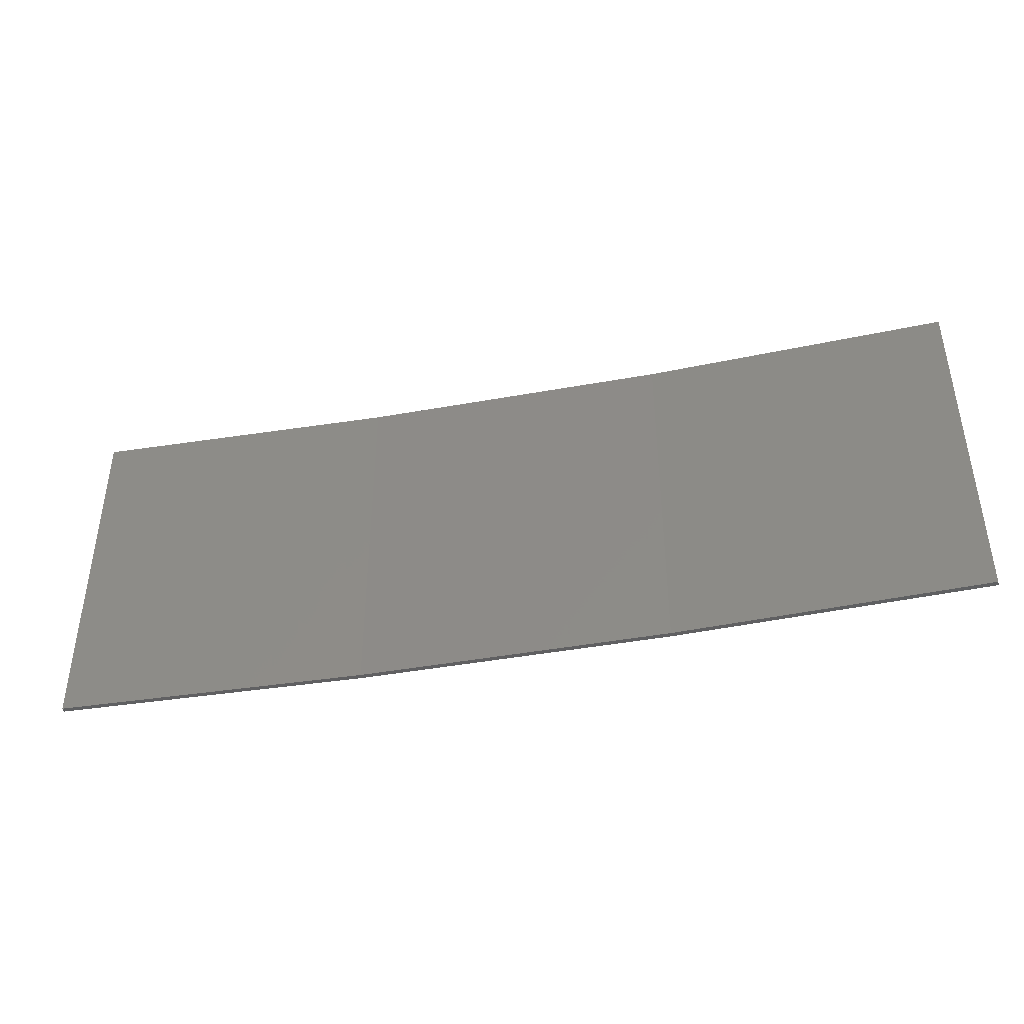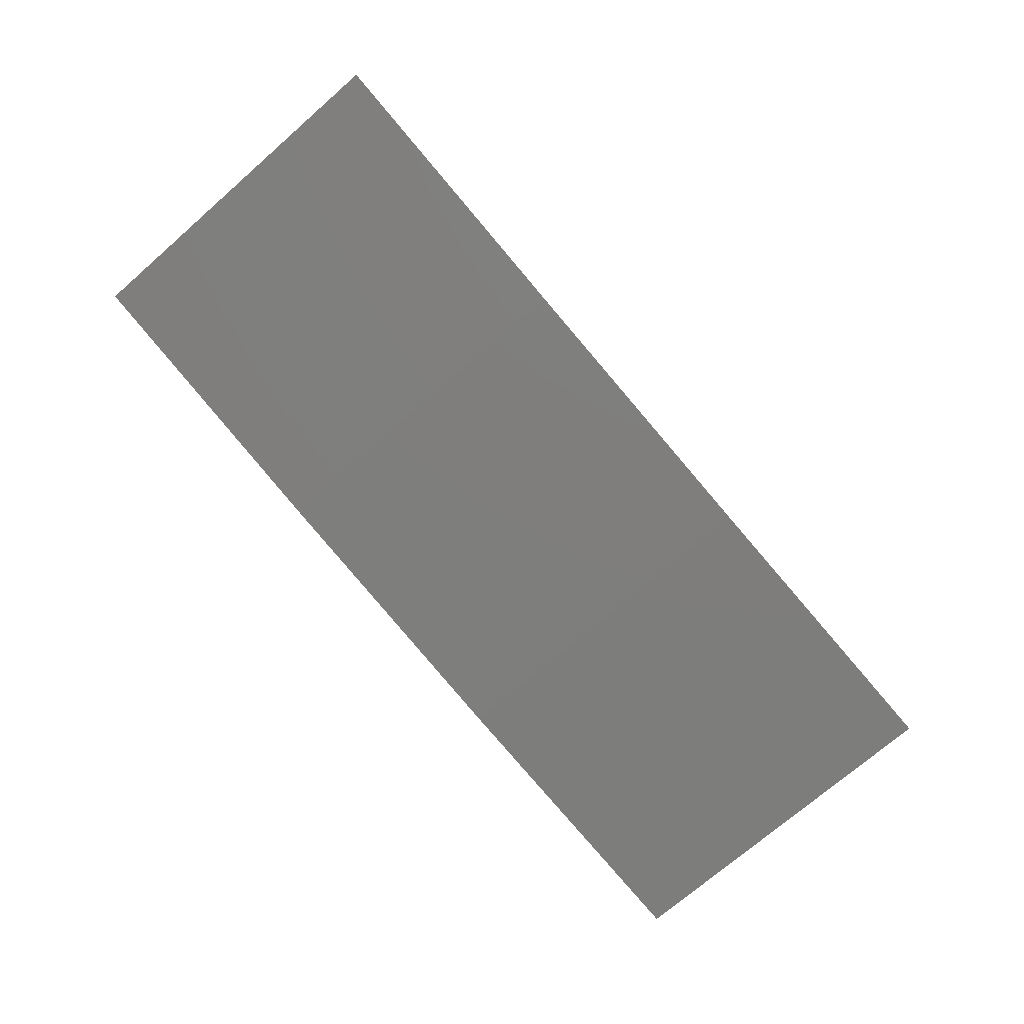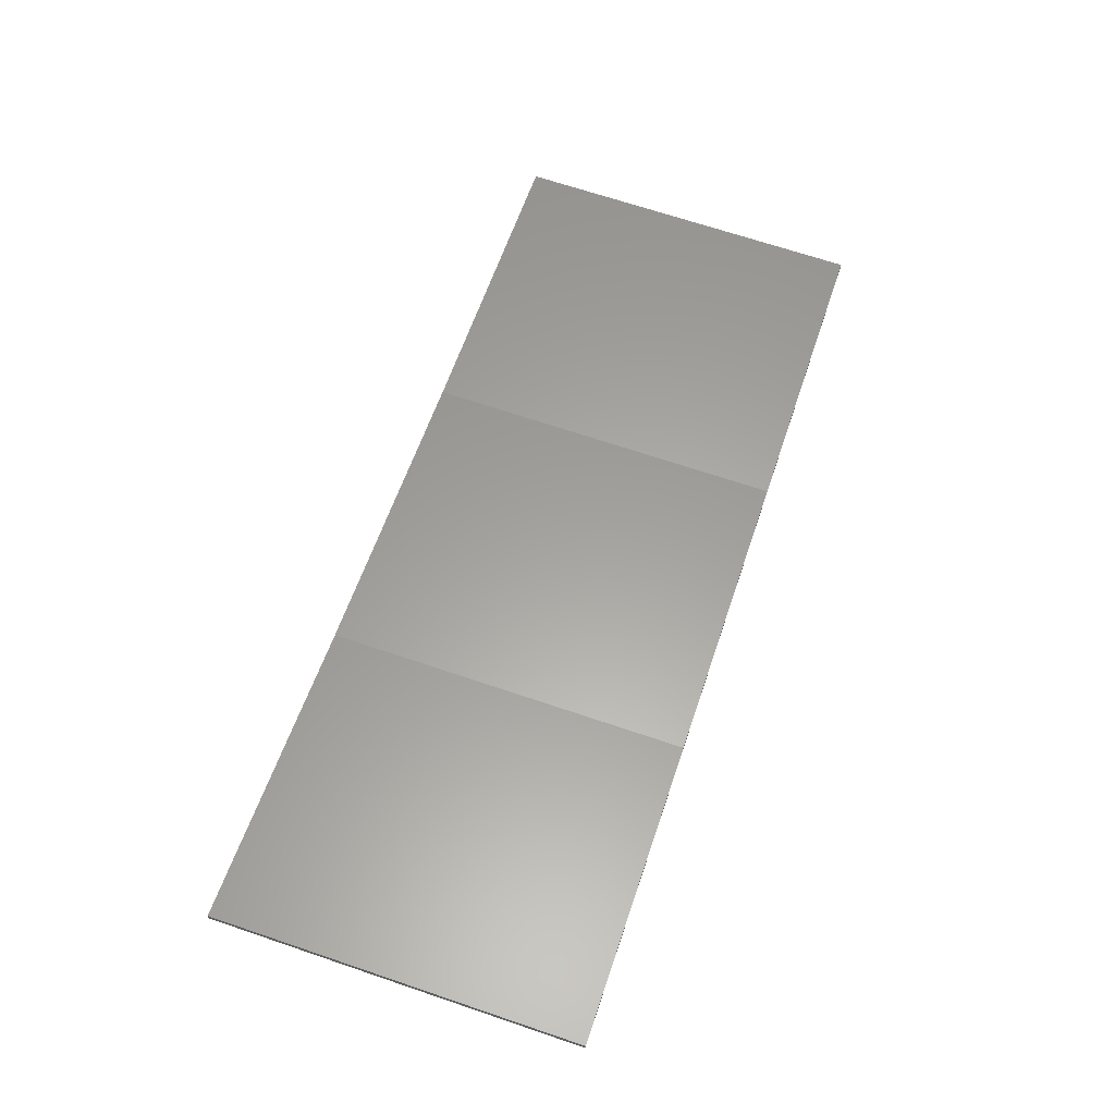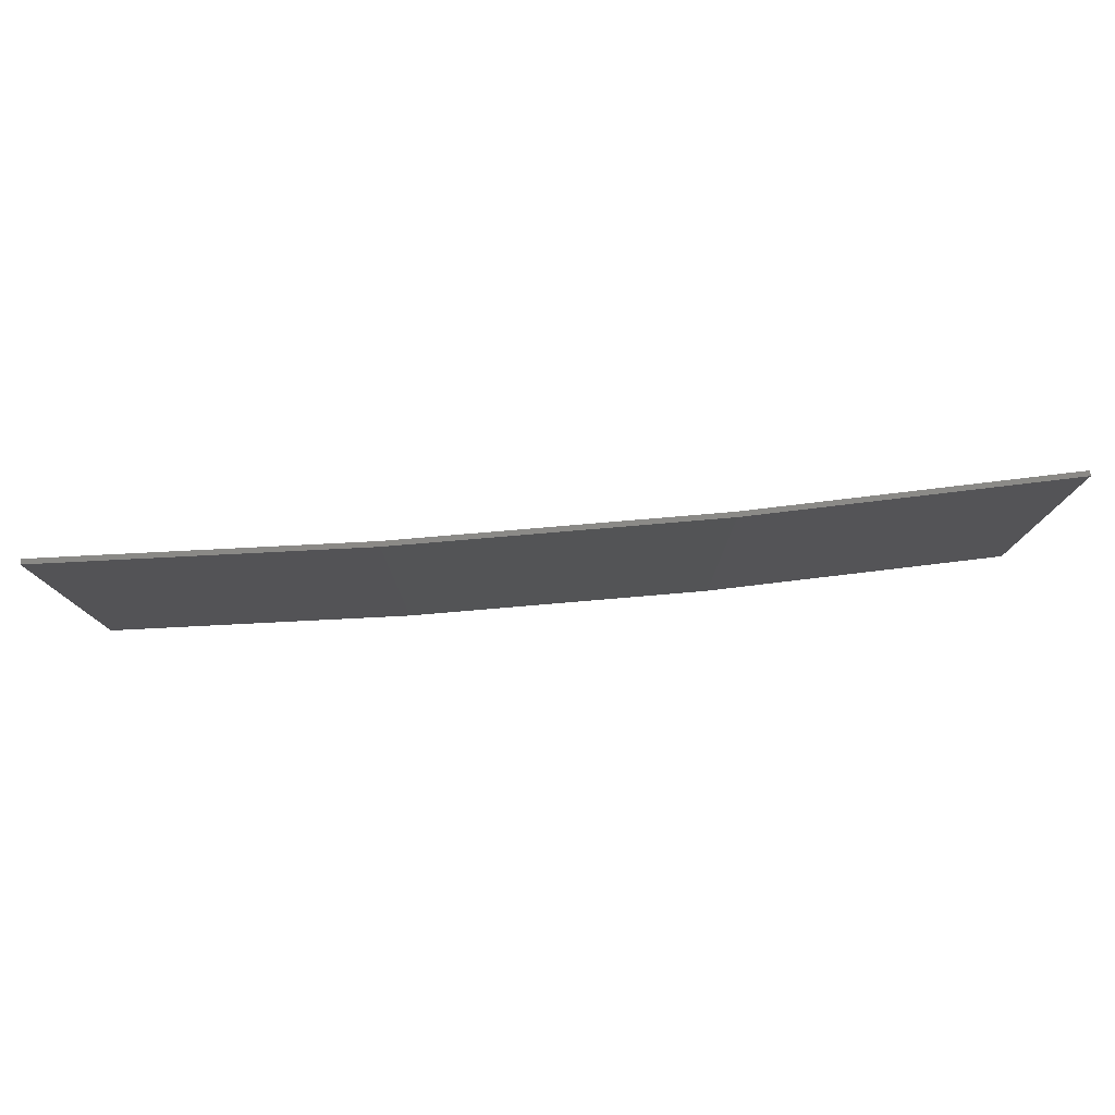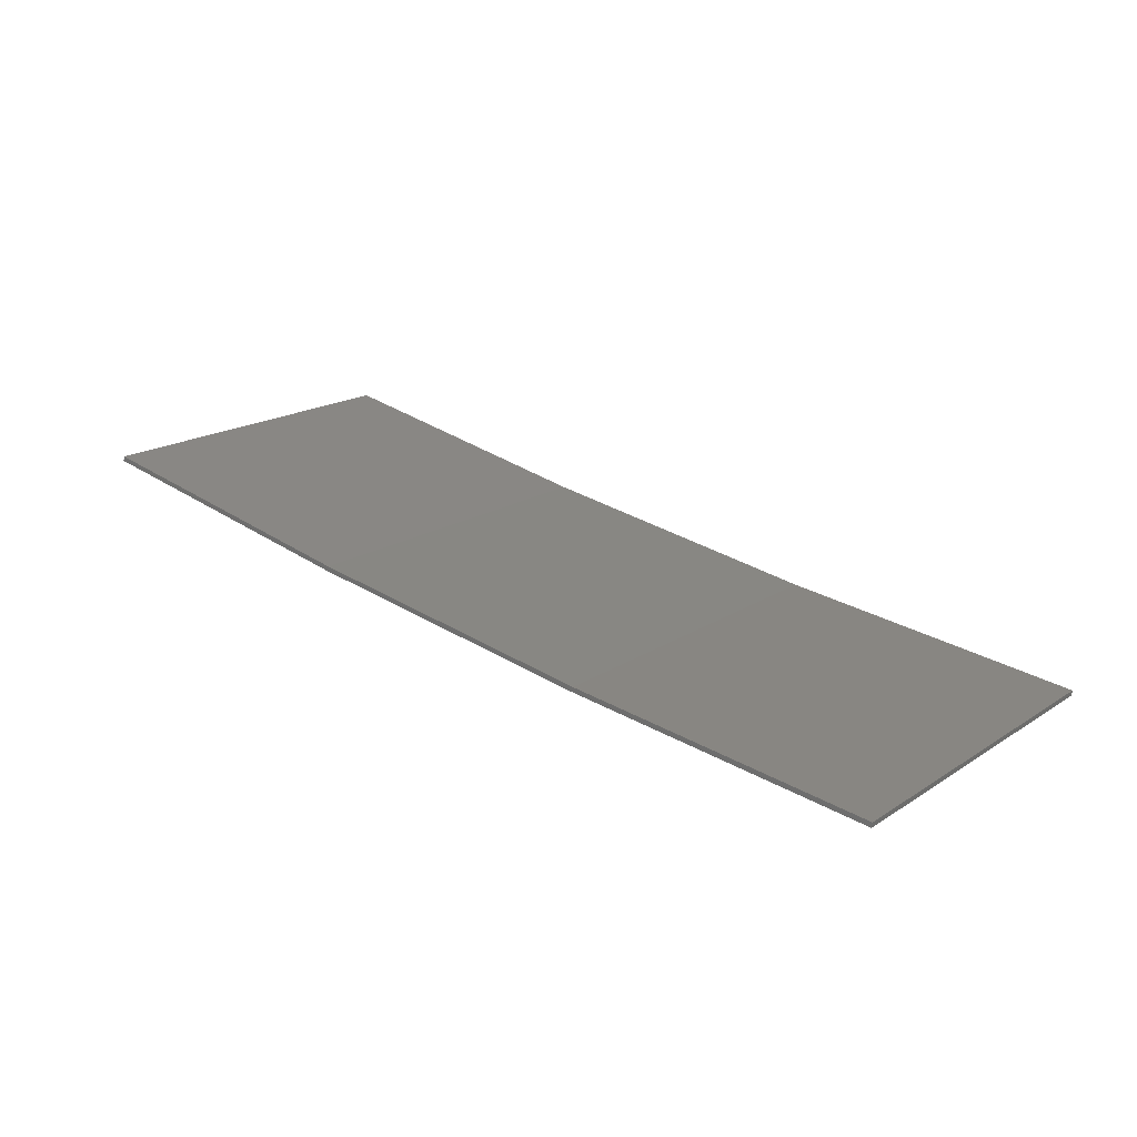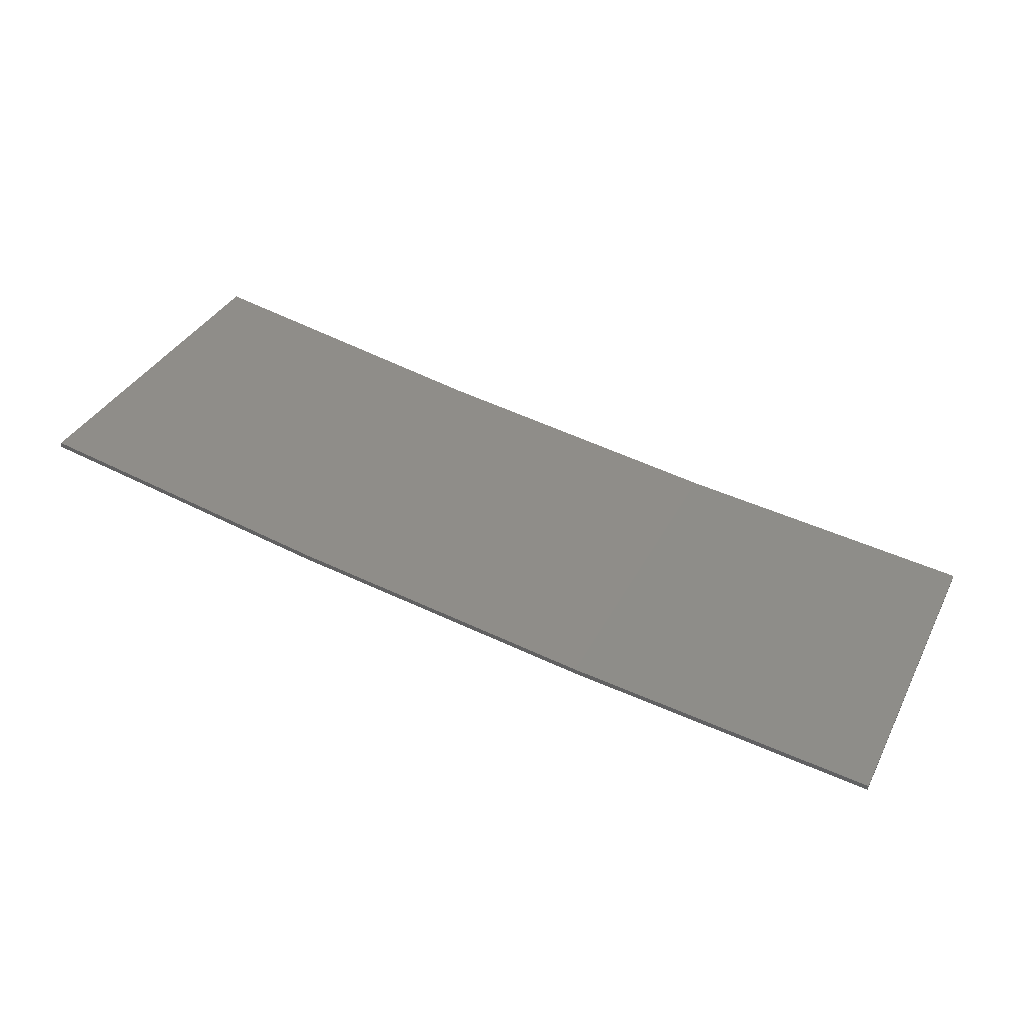
<metadata>
{"format":"stl","ext":"stl","renderer":"f3d","projection":"perspective","resolution":1024,"background":"white","views":[{"elev":-42.3,"azim":-176.6,"up":"+Z"},{"elev":-72.5,"azim":-48.9,"up":"+Y"},{"elev":69.0,"azim":-71.4,"up":"+Y"},{"elev":78.9,"azim":-13.8,"up":"+Z"},{"elev":18.4,"azim":39.2,"up":"+Y"},{"elev":35.9,"azim":24.4,"up":"+Y"}]}
</metadata>
<code>
# stl→obj: 16 verts, 28 faces
v -9.877 -3.851 199.9
v -9.877 -3.851 203.4
v -12.92 -3.477 203.4
v -12.92 -3.477 199.9
v -15.95 -2.999 203.4
v -15.95 -2.999 199.9
v -18.96 -2.419 203.4
v -18.96 -2.419 199.9
v -18.95 -2.37 203.4
v -18.95 -2.37 199.9
v -9.872 -3.801 203.4
v -12.91 -3.427 199.9
v -12.91 -3.427 203.4
v -15.94 -2.95 203.4
v -9.872 -3.801 199.9
v -15.94 -2.95 199.9
f 1 2 3
f 4 3 5
f 4 1 3
f 6 5 7
f 6 4 5
f 8 6 7
f 8 7 9
f 10 8 9
f 11 12 13
f 13 12 14
f 15 12 11
f 14 16 9
f 12 16 14
f 16 10 9
f 1 15 11
f 1 11 2
f 10 16 8
f 16 6 8
f 16 12 6
f 12 4 6
f 12 15 4
f 15 1 4
f 14 9 7
f 5 14 7
f 13 14 5
f 3 13 5
f 11 13 3
f 2 11 3

</code>
